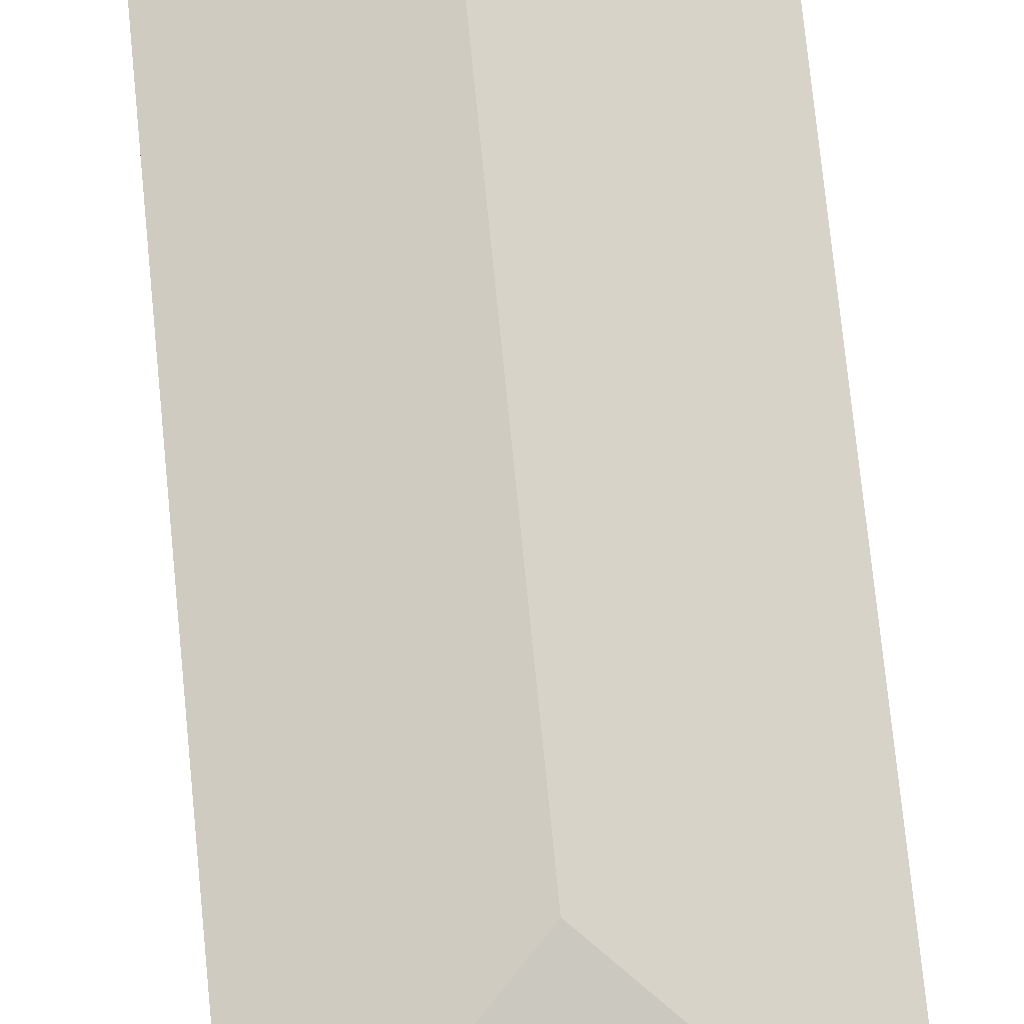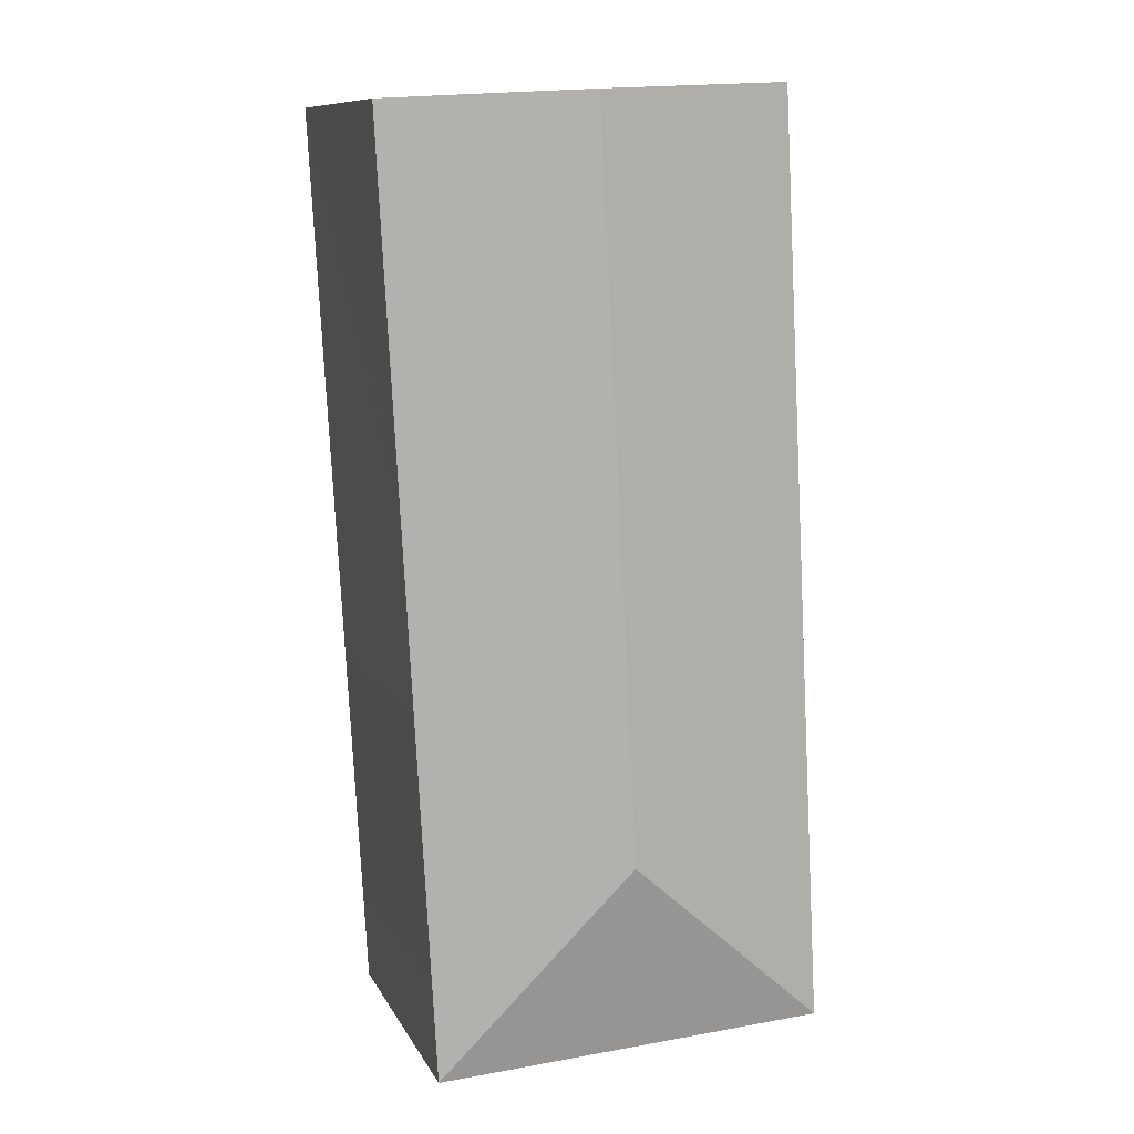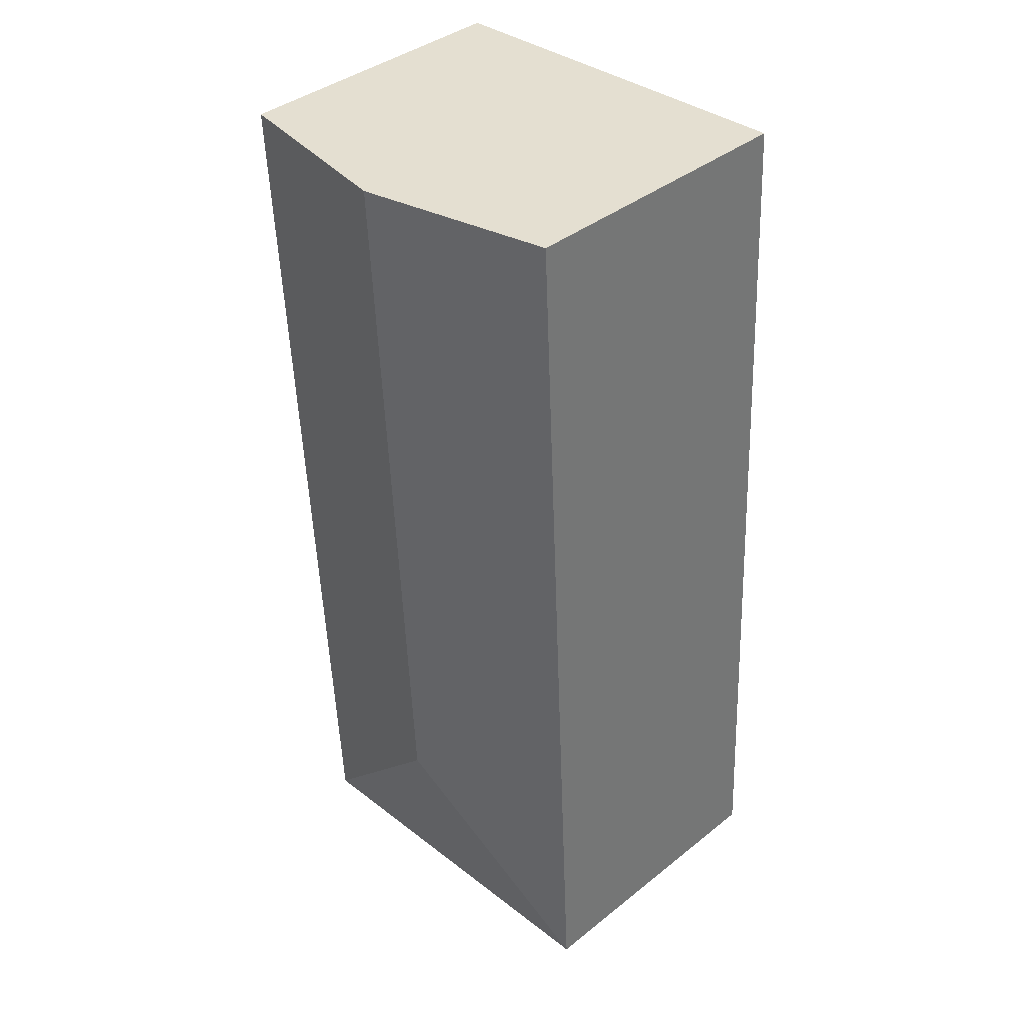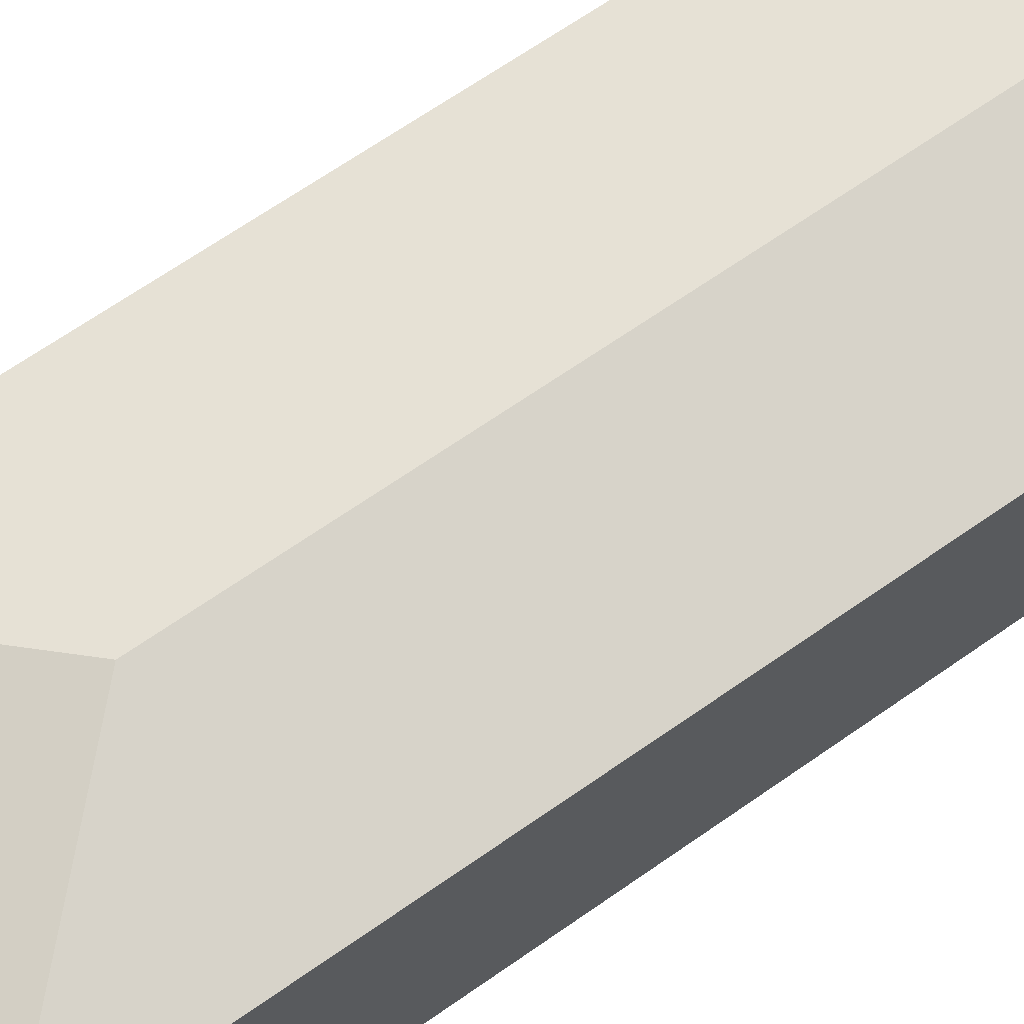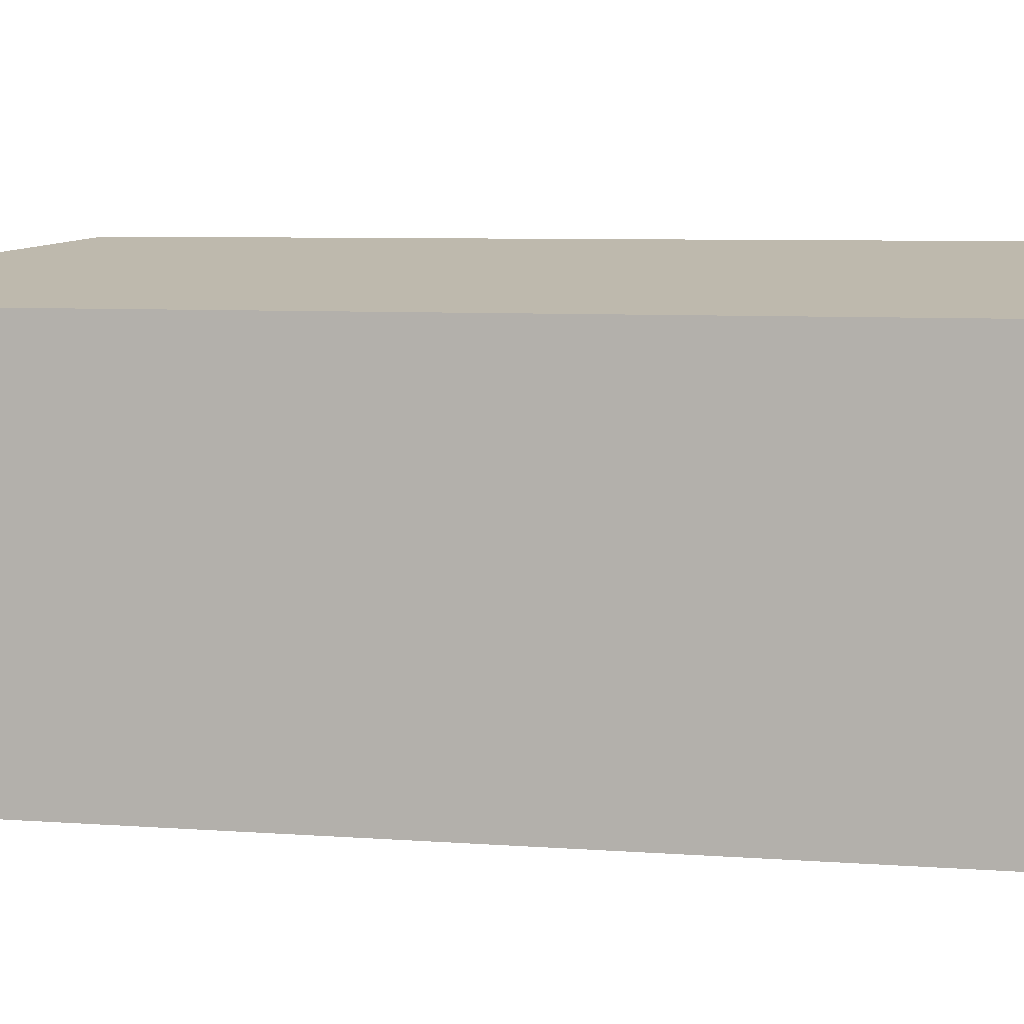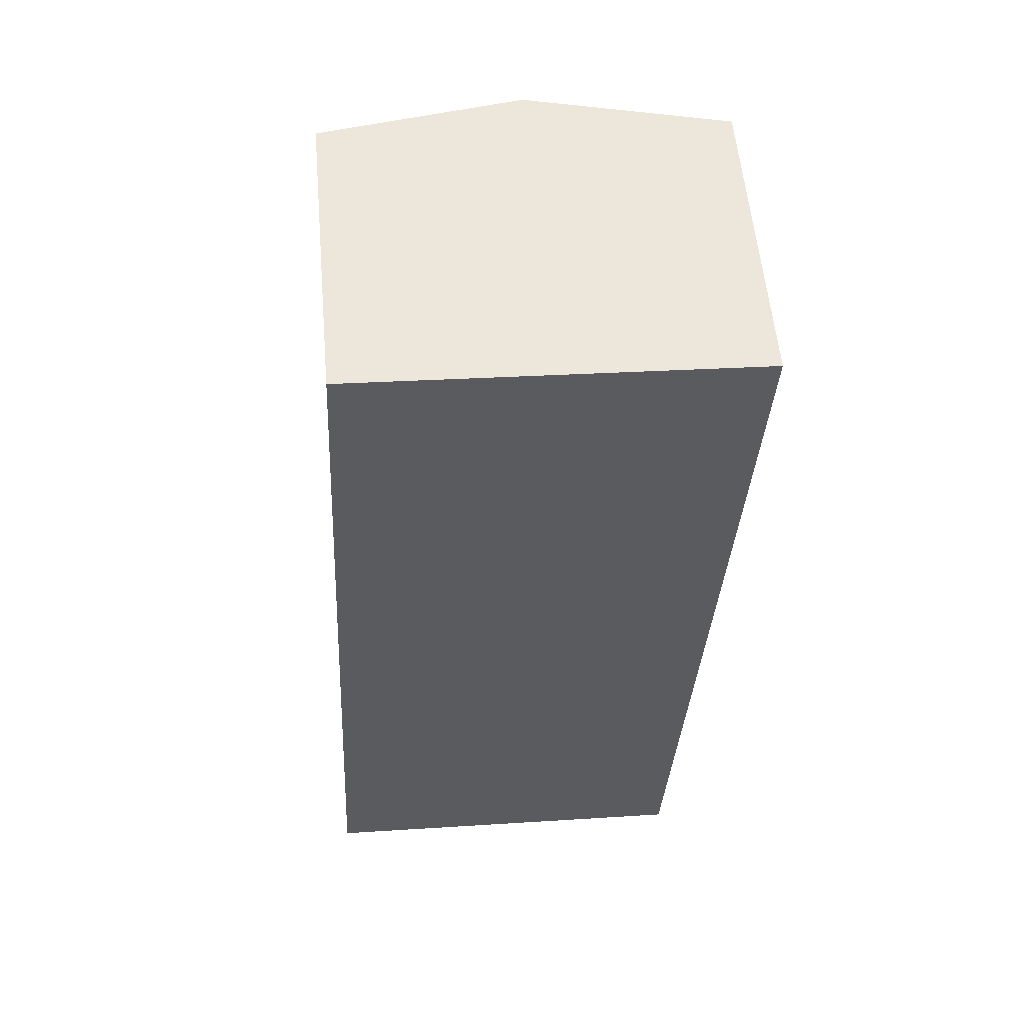
<metadata>
{"format":"obj","ext":"obj","renderer":"f3d","projection":"perspective","resolution":1024,"background":"white","views":[{"elev":77.5,"azim":177.3,"up":"+Y"},{"elev":10.6,"azim":161.7,"up":"+Z"},{"elev":39.4,"azim":-134.5,"up":"+Z"},{"elev":68.9,"azim":-121.7,"up":"+Y"},{"elev":5.6,"azim":-72.1,"up":"+Y"},{"elev":56.6,"azim":-5.0,"up":"+Z"}]}
</metadata>
<code>
v  3.319 2.236 6.092
v  1.865 2.514 6.915
v  3.359 2.236 6.843
v  1.572 2.514 1.419
v  3.211 2.236 4.071
v  3.132 2.236 2.594
v  3.025 2.236 0.581
v  2.986 2.236 -0.148
v  0.369 2.235 6.988
v  0 2.236 1.369e-16
v  3.359 -4.19e-16 6.843
v  3.319 -3.73e-16 6.092
v  3.211 -2.493e-16 4.071
v  3.132 -1.588e-16 2.594
v  3.025 -3.558e-17 0.581
v  2.986 9.062e-18 -0.148
v  0 0 0
v  0.369 -4.279e-16 6.988
v  1.865 -4.234e-16 6.915
g defaultobject
f 1 2 3
f 2 1 4
f 4 1 5
f 4 5 6
f 4 6 7
f 4 7 8
f 4 9 2
f 9 4 10
f 4 8 10
f 11 1 3
f 1 11 5
f 5 11 12
f 5 12 13
f 5 13 6
f 6 13 14
f 6 14 7
f 7 14 15
f 7 15 8
f 8 15 16
f 16 10 8
f 10 16 17
f 17 9 10
f 9 17 18
f 18 2 9
f 2 18 3
f 3 18 11
f 11 18 19
f 17 19 18
f 19 17 11
f 11 17 12
f 12 17 13
f 13 17 14
f 14 17 15
f 15 17 16

</code>
